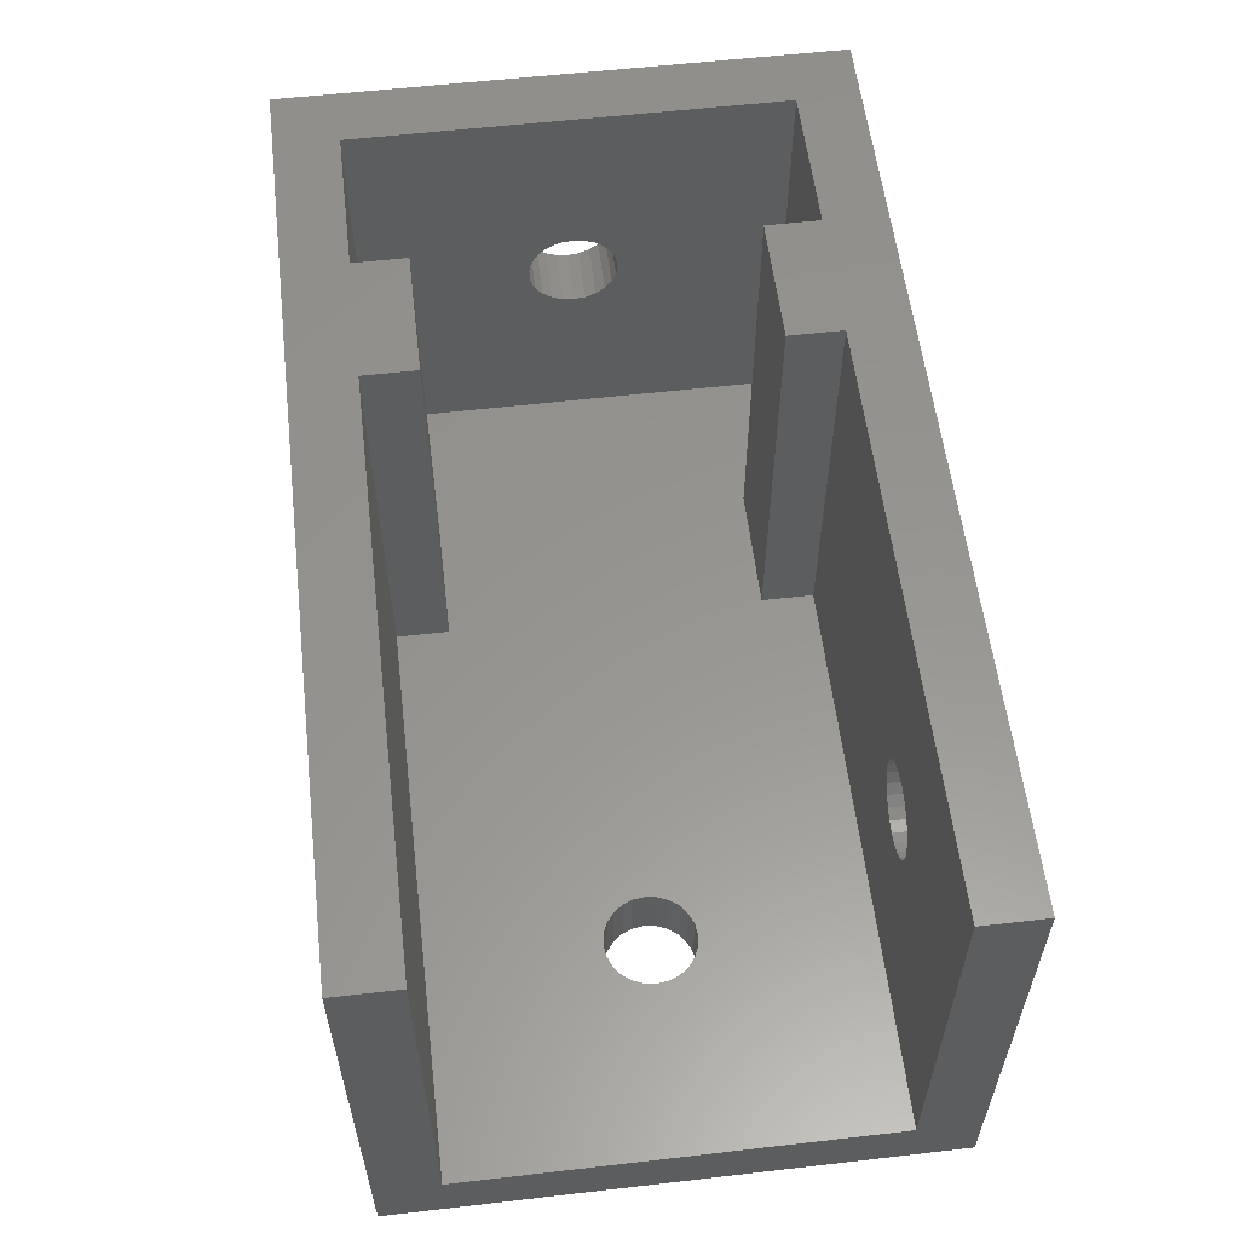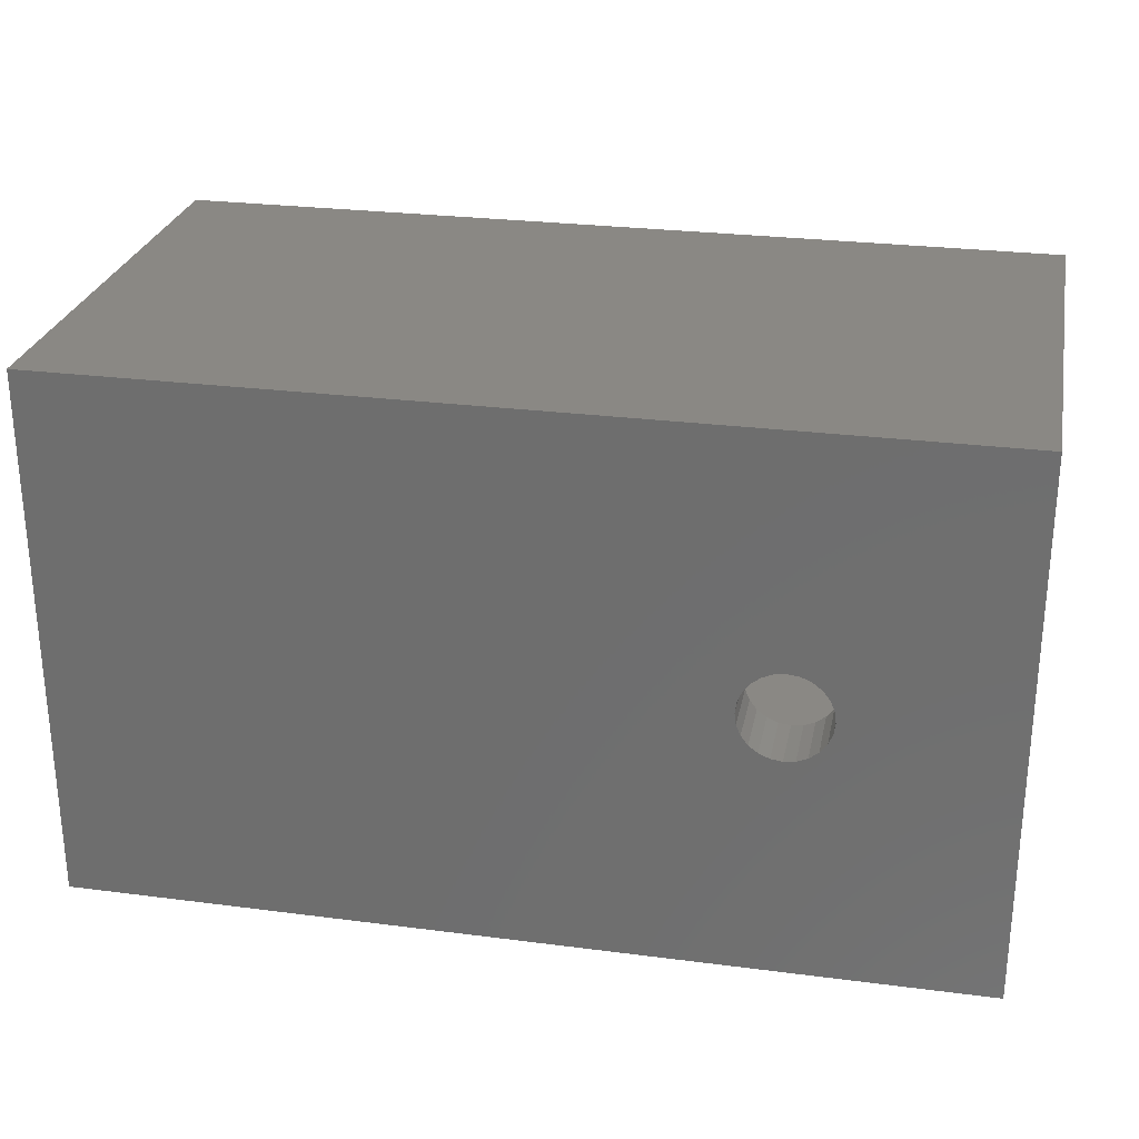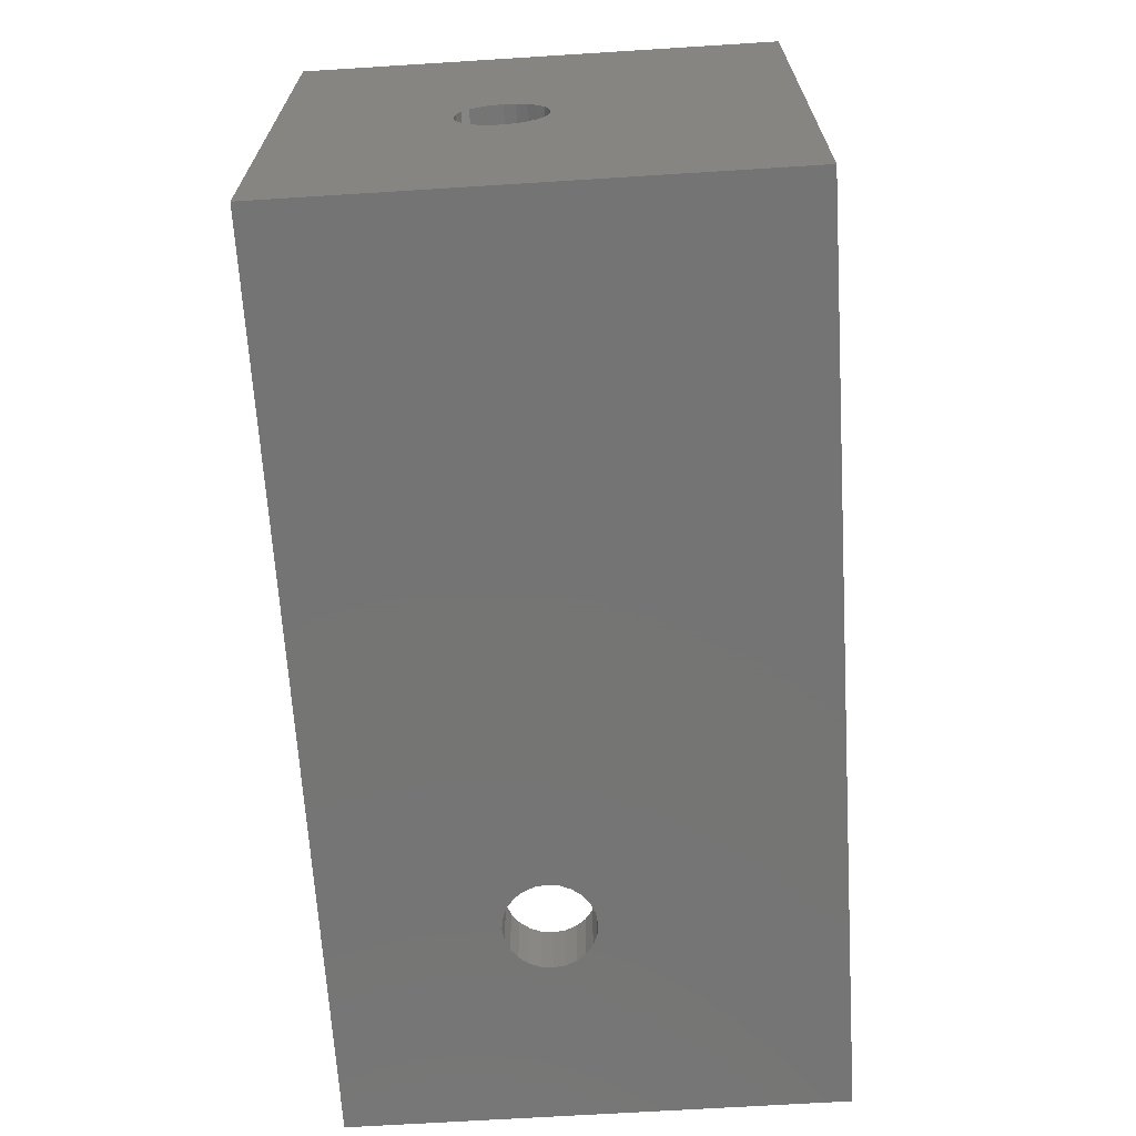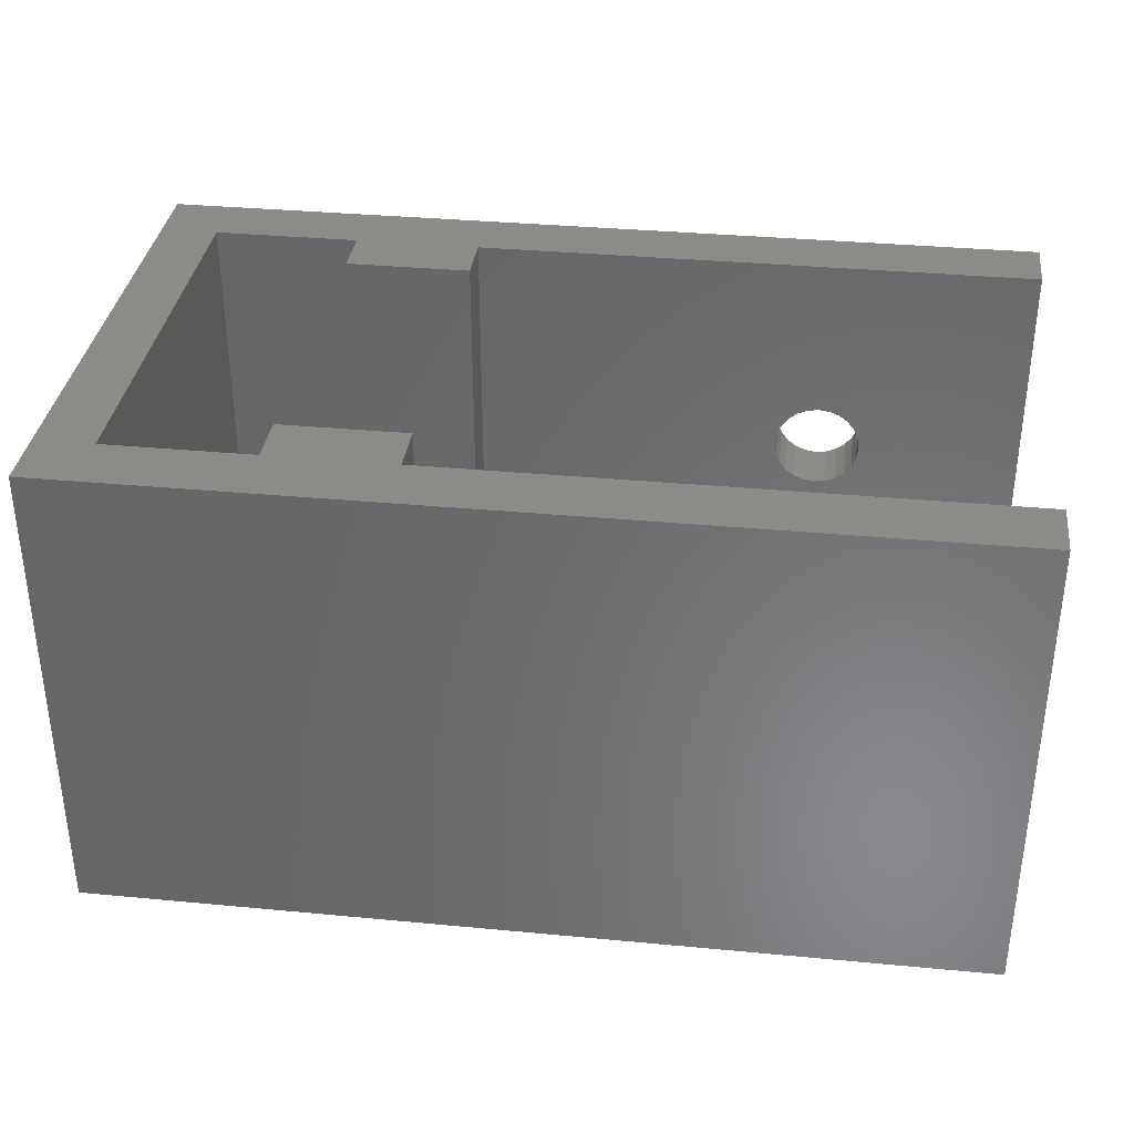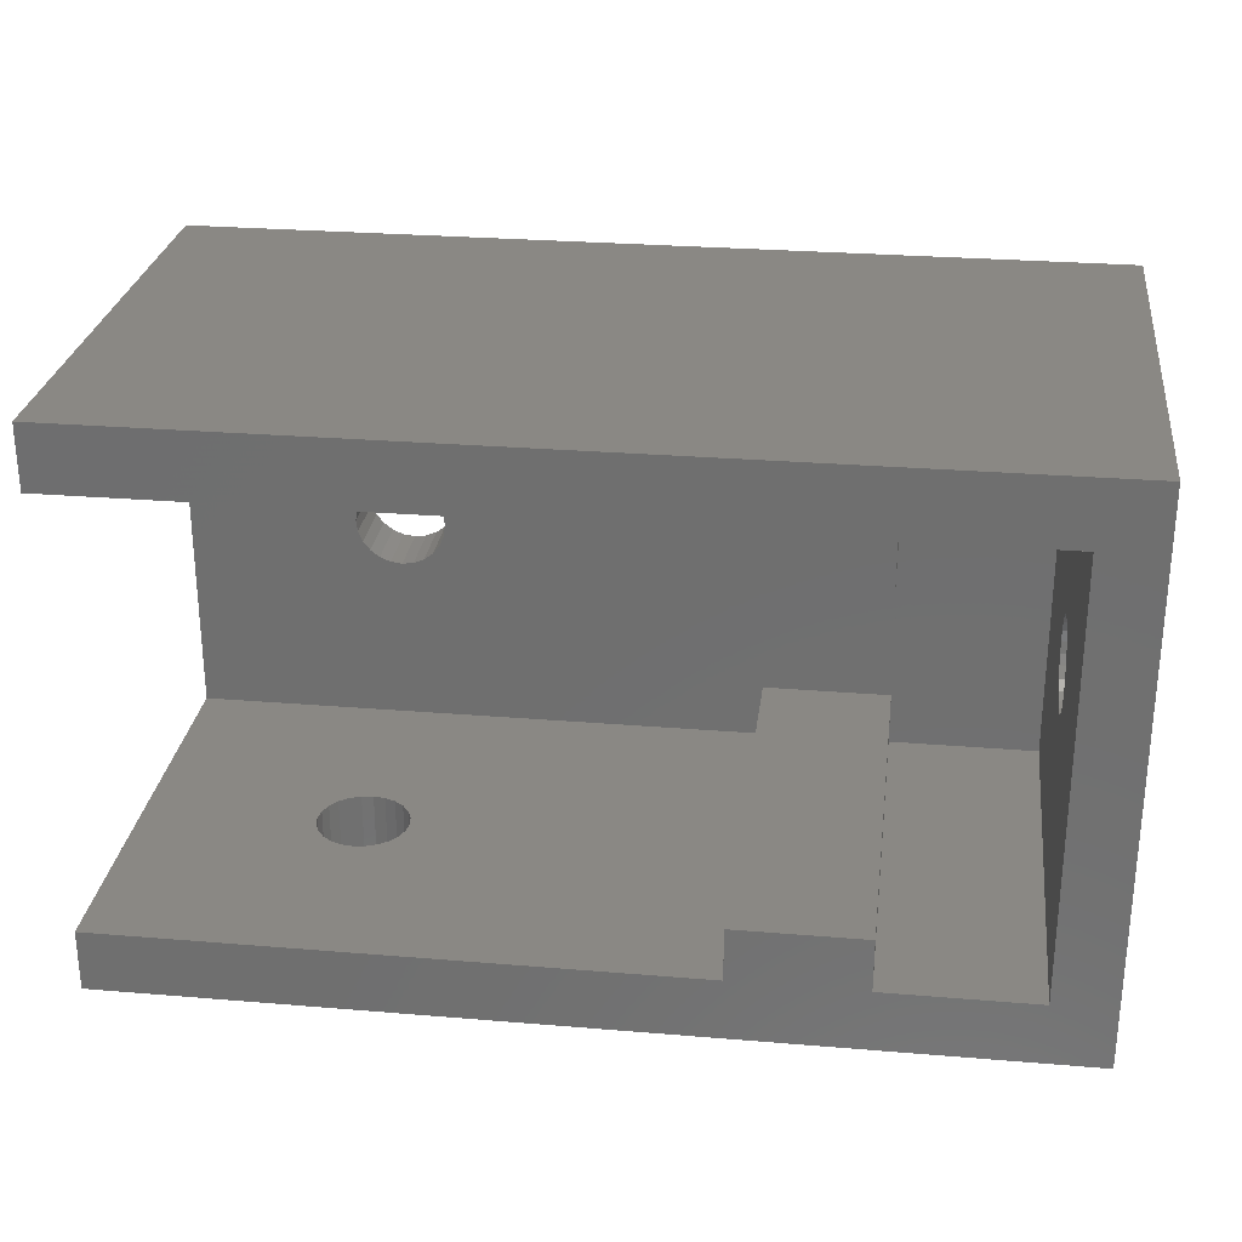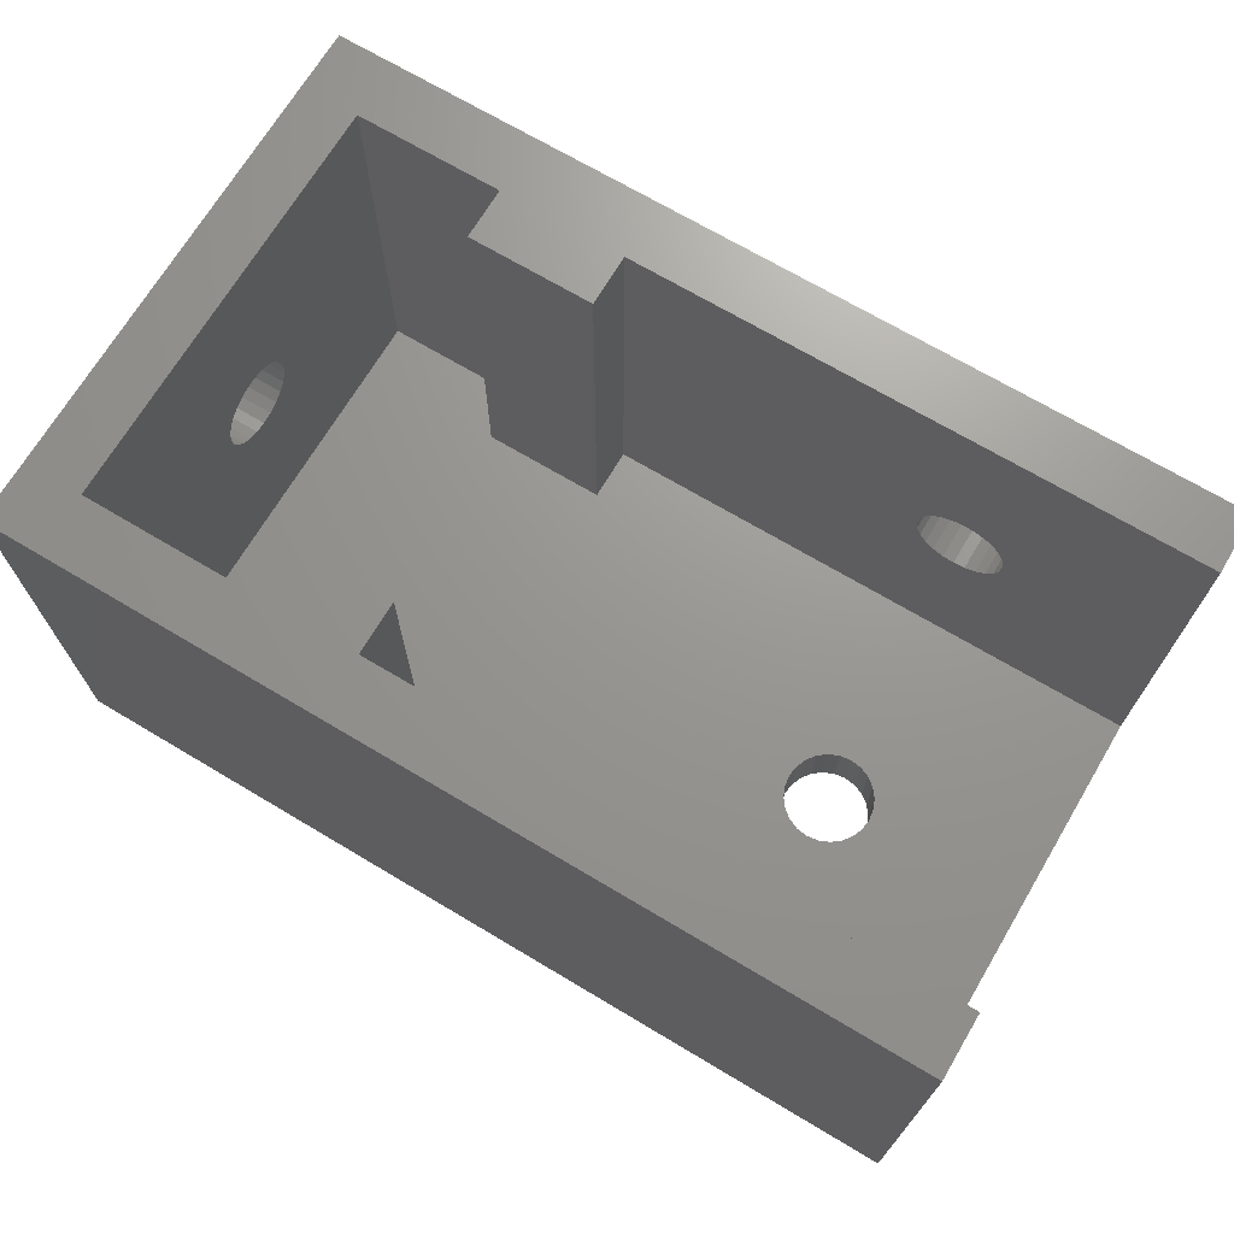
<metadata>
{"format":"stl","ext":"stl","renderer":"f3d","projection":"perspective","resolution":1024,"background":"white","views":[{"elev":57.7,"azim":-96.8,"up":"+Z"},{"elev":27.0,"azim":-168.7,"up":"+Y"},{"elev":-66.9,"azim":93.6,"up":"+Y"},{"elev":34.7,"azim":-172.8,"up":"+Z"},{"elev":27.5,"azim":7.3,"up":"+Y"},{"elev":70.1,"azim":-149.2,"up":"+Z"}]}
</metadata>
<code>
# stl→obj: 176 verts, 360 faces
v -17.28 30.36 0.008262
v -28.77 41.8 0.008262
v 14 16 0.008262
v 14 41.8 0.008262
v -28.77 16 0.008262
v -20.87 28.87 0.008262
v -20.8 28.33 0.008262
v -20.59 27.82 0.008262
v -20.25 27.39 0.008262
v -19.82 27.05 0.008262
v -19.31 26.84 0.008262
v -18.22 26.84 0.008262
v -18.77 26.77 0.008262
v -17.72 27.05 0.008262
v -17.28 27.39 0.008262
v -16.95 27.82 0.008262
v -17.72 30.69 0.008262
v -19.82 30.69 0.008262
v -19.31 30.9 0.008262
v -16.74 28.33 0.008262
v -18.77 30.97 0.008262
v -16.67 28.87 0.008262
v -18.22 30.9 0.008262
v -16.74 29.42 0.008262
v -16.95 29.92 0.008262
v -20.25 30.36 0.008262
v -20.59 29.92 0.008262
v -20.8 29.42 0.008262
v -28.77 38.87 3.008
v -28.77 18.87 3.008
v -28.77 16 23.01
v -28.77 38.87 23.01
v -28.77 41.8 23.01
v -28.77 18.87 23.01
v 14 16 23.01
v -17.72 16 14.83
v -20.87 16 13.01
v -20.8 16 13.55
v -20.59 16 14.06
v -20.25 16 14.49
v -16.74 16 12.46
v -16.95 16 11.96
v -19.82 16 14.83
v -19.31 16 15.04
v -18.77 16 15.11
v -18.22 16 15.04
v -17.28 16 14.49
v -16.95 16 14.06
v -16.74 16 13.55
v -16.67 16 13.01
v -17.28 16 11.52
v -17.72 16 11.19
v -18.22 16 10.98
v -18.77 16 10.91
v -19.31 16 10.98
v -19.82 16 11.19
v -20.25 16 11.52
v -20.59 16 11.96
v -20.8 16 12.46
v 14 27.82 14.83
v 14 41.8 23.01
v 14 28.33 15.04
v 14 26.77 13.01
v 14 26.84 13.55
v 14 27.05 14.06
v 14 27.39 14.49
v 14 28.87 15.11
v 14 29.42 15.04
v 14 30.69 14.06
v 14 30.9 13.55
v 14 29.92 14.83
v 14 30.36 14.49
v 14 30.97 13.01
v 14 29.92 11.19
v 14 29.42 10.98
v 14 30.9 12.46
v 14 30.69 11.96
v 14 30.36 11.52
v 14 28.87 10.91
v 14 28.33 10.98
v 14 27.82 11.19
v 14 27.39 11.52
v 14 27.05 11.96
v 14 26.84 12.46
v -20.87 28.87 3.008
v -20.8 29.42 3.008
v -20.8 28.33 3.008
v -20.59 29.92 3.008
v -20.25 30.36 3.008
v -19.82 30.69 3.008
v -19.31 30.9 3.008
v -18.77 30.97 3.008
v -18.22 30.9 3.008
v -17.72 30.69 3.008
v -17.28 30.36 3.008
v -16.95 29.92 3.008
v -16.74 29.42 3.008
v -16.67 28.87 3.008
v -16.74 28.33 3.008
v -16.95 27.82 3.008
v -17.28 27.39 3.008
v -17.72 27.05 3.008
v -18.22 26.84 3.008
v -18.77 26.77 3.008
v -19.31 26.84 3.008
v -19.82 27.05 3.008
v -20.25 27.39 3.008
v -20.59 27.82 3.008
v -1.768 18.87 23.01
v -1.768 38.87 23.01
v 4.232 38.87 23.01
v -1.768 36.37 23.01
v 11.23 38.87 23.01
v 11.23 18.87 23.01
v 4.232 18.87 23.01
v -1.768 38.87 3.008
v -1.768 21.37 3.008
v -1.768 18.87 3.008
v -18.77 18.87 10.91
v -17.72 18.87 14.83
v -18.22 18.87 15.04
v -18.77 18.87 15.11
v -19.31 18.87 15.04
v -19.82 18.87 14.83
v -20.25 18.87 14.49
v -20.59 18.87 14.06
v -20.8 18.87 13.55
v -20.87 18.87 13.01
v -20.8 18.87 12.46
v -20.59 18.87 11.96
v -20.25 18.87 11.52
v -19.82 18.87 11.19
v -19.31 18.87 10.98
v -18.22 18.87 10.98
v -17.72 18.87 11.19
v -17.28 18.87 11.52
v -16.95 18.87 11.96
v -16.74 18.87 12.46
v -16.67 18.87 13.01
v -16.74 18.87 13.55
v -16.95 18.87 14.06
v -17.28 18.87 14.49
v 11.23 26.77 13.01
v 11.23 26.84 12.46
v 11.23 26.84 13.55
v 11.23 27.05 11.96
v 11.23 27.39 11.52
v 11.23 27.82 11.19
v 11.23 28.33 10.98
v 11.23 28.87 10.91
v 11.23 29.42 10.98
v 11.23 29.92 11.19
v 11.23 30.36 11.52
v 11.23 30.69 11.96
v 11.23 30.9 12.46
v 11.23 30.97 13.01
v 11.23 30.9 13.55
v 11.23 30.69 14.06
v 11.23 30.36 14.49
v 11.23 29.92 14.83
v 11.23 29.42 15.04
v 11.23 28.87 15.11
v 11.23 28.33 15.04
v 11.23 27.82 14.83
v 11.23 27.39 14.49
v 11.23 27.05 14.06
v -1.768 21.37 23.01
v 4.232 21.37 23.01
v 4.232 18.87 3.008
v 11.23 18.87 3.008
v 11.23 38.87 3.008
v 4.232 38.87 3.008
v 4.232 36.37 23.01
v -1.767 36.37 3.008
v 4.232 21.37 3.008
v 4.233 36.37 3.008
f 1 2 3
f 3 2 4
f 5 2 6
f 5 6 7
f 5 7 8
f 5 8 9
f 5 9 10
f 5 10 11
f 5 11 3
f 12 3 13
f 14 3 12
f 15 3 14
f 16 3 15
f 17 2 1
f 18 2 19
f 16 20 3
f 19 2 21
f 20 22 3
f 21 2 23
f 22 24 3
f 23 2 17
f 24 25 3
f 25 1 3
f 26 2 18
f 27 2 26
f 28 2 27
f 6 2 28
f 13 3 11
f 29 2 30
f 5 31 30
f 5 30 2
f 2 29 32
f 2 32 33
f 30 31 34
f 3 35 31
f 36 3 31
f 5 37 31
f 37 38 31
f 38 39 31
f 39 40 31
f 41 42 3
f 40 43 31
f 43 44 31
f 44 45 31
f 45 46 31
f 46 36 31
f 47 48 3
f 48 49 3
f 49 50 3
f 42 51 3
f 5 3 51
f 5 51 52
f 5 52 53
f 5 53 54
f 5 54 55
f 5 55 56
f 5 56 57
f 5 57 58
f 5 59 37
f 5 58 59
f 36 47 3
f 50 41 3
f 60 61 35
f 60 62 61
f 3 63 35
f 64 65 35
f 65 66 35
f 66 60 35
f 62 67 61
f 67 68 61
f 69 70 4
f 71 61 68
f 72 61 71
f 4 61 72
f 70 73 4
f 4 72 69
f 74 75 4
f 4 73 76
f 4 76 77
f 4 77 78
f 75 79 4
f 4 78 74
f 3 4 79
f 3 79 80
f 3 80 81
f 3 81 82
f 3 82 83
f 3 84 63
f 3 83 84
f 63 64 35
f 2 33 4
f 4 33 61
f 85 6 28
f 86 85 28
f 7 6 85
f 87 7 85
f 86 28 27
f 88 86 27
f 88 27 26
f 89 88 26
f 89 26 18
f 90 89 18
f 90 18 19
f 91 90 19
f 91 19 21
f 92 91 21
f 92 21 23
f 93 92 23
f 93 23 17
f 94 93 17
f 94 17 1
f 95 94 1
f 1 25 95
f 95 25 96
f 25 24 96
f 96 24 97
f 24 22 97
f 97 22 98
f 20 99 22
f 22 99 98
f 16 100 20
f 20 100 99
f 15 101 16
f 16 101 100
f 14 102 15
f 15 102 101
f 12 103 14
f 14 103 102
f 13 104 12
f 12 104 103
f 11 105 13
f 13 105 104
f 10 106 11
f 11 106 105
f 9 107 10
f 10 107 106
f 9 8 108
f 107 9 108
f 8 7 87
f 108 8 87
f 34 31 35
f 109 34 35
f 33 32 61
f 32 110 61
f 110 111 61
f 110 112 111
f 61 113 35
f 113 114 35
f 114 115 35
f 115 109 35
f 111 113 61
f 32 29 116
f 110 32 116
f 116 29 117
f 117 29 94
f 103 30 102
f 104 30 103
f 105 30 104
f 106 30 105
f 85 86 29
f 107 30 106
f 108 30 107
f 29 30 108
f 86 88 29
f 88 89 29
f 90 29 89
f 91 29 90
f 92 29 91
f 93 29 92
f 94 29 93
f 108 87 29
f 87 85 29
f 102 30 117
f 117 30 118
f 118 30 119
f 120 34 109
f 121 34 120
f 122 34 121
f 123 34 122
f 124 34 123
f 125 34 124
f 126 34 125
f 127 34 126
f 30 34 128
f 30 128 129
f 30 129 130
f 30 130 131
f 30 131 132
f 30 132 133
f 30 133 119
f 128 34 127
f 128 37 59
f 129 128 59
f 38 37 128
f 127 38 128
f 129 59 58
f 130 129 58
f 130 58 57
f 131 130 57
f 131 57 56
f 132 131 56
f 132 56 55
f 133 132 55
f 133 55 54
f 119 133 54
f 119 54 53
f 134 119 53
f 134 53 52
f 135 134 52
f 135 52 51
f 136 135 51
f 51 42 136
f 136 42 137
f 42 41 137
f 137 41 138
f 41 50 138
f 138 50 139
f 49 140 50
f 50 140 139
f 48 141 49
f 49 141 140
f 47 142 48
f 48 142 141
f 36 120 47
f 47 120 142
f 46 121 36
f 36 121 120
f 45 122 46
f 46 122 121
f 44 123 45
f 45 123 122
f 43 124 44
f 44 124 123
f 40 125 43
f 43 125 124
f 40 39 126
f 125 40 126
f 39 38 127
f 126 39 127
f 143 63 144
f 144 63 84
f 143 145 63
f 63 145 64
f 144 84 146
f 146 84 83
f 146 83 147
f 147 83 82
f 148 147 82
f 81 148 82
f 149 148 81
f 80 149 81
f 150 149 80
f 79 150 80
f 151 150 79
f 75 151 79
f 152 151 75
f 74 152 75
f 153 152 74
f 78 153 74
f 154 153 78
f 77 154 78
f 155 154 77
f 76 155 77
f 156 155 76
f 73 156 76
f 70 157 156
f 73 70 156
f 69 158 157
f 70 69 157
f 72 159 158
f 69 72 158
f 160 159 71
f 71 159 72
f 161 160 68
f 68 160 71
f 162 161 67
f 67 161 68
f 163 162 62
f 62 162 67
f 164 163 60
f 60 163 62
f 165 164 66
f 66 164 60
f 166 165 65
f 65 165 66
f 145 166 64
f 64 166 65
f 117 94 95
f 117 95 96
f 117 96 97
f 117 97 98
f 98 99 117
f 99 100 117
f 100 101 117
f 101 102 117
f 167 117 109
f 168 167 109
f 168 109 115
f 118 120 109
f 109 117 118
f 115 169 168
f 114 169 115
f 170 169 114
f 160 114 113
f 170 114 143
f 170 143 144
f 170 144 146
f 170 146 147
f 170 147 148
f 170 148 171
f 150 171 149
f 151 171 150
f 154 171 153
f 145 114 166
f 151 152 171
f 166 114 165
f 152 153 171
f 161 114 160
f 171 154 113
f 165 114 164
f 154 155 113
f 164 114 163
f 155 156 113
f 163 114 162
f 156 157 113
f 157 158 113
f 162 114 161
f 158 159 113
f 159 160 113
f 143 114 145
f 149 171 148
f 113 111 171
f 171 111 172
f 172 111 173
f 111 112 173
f 174 112 116
f 112 110 116
f 173 112 174
f 116 117 174
f 174 117 175
f 175 117 168
f 168 117 167
f 141 142 118
f 140 141 118
f 139 140 118
f 118 138 139
f 118 137 138
f 118 136 137
f 118 135 136
f 118 134 135
f 118 119 134
f 142 120 118
f 169 175 168
f 176 169 170
f 176 175 169
f 170 172 176
f 171 172 170
f 172 173 176
f 173 174 176
f 176 174 175

</code>
